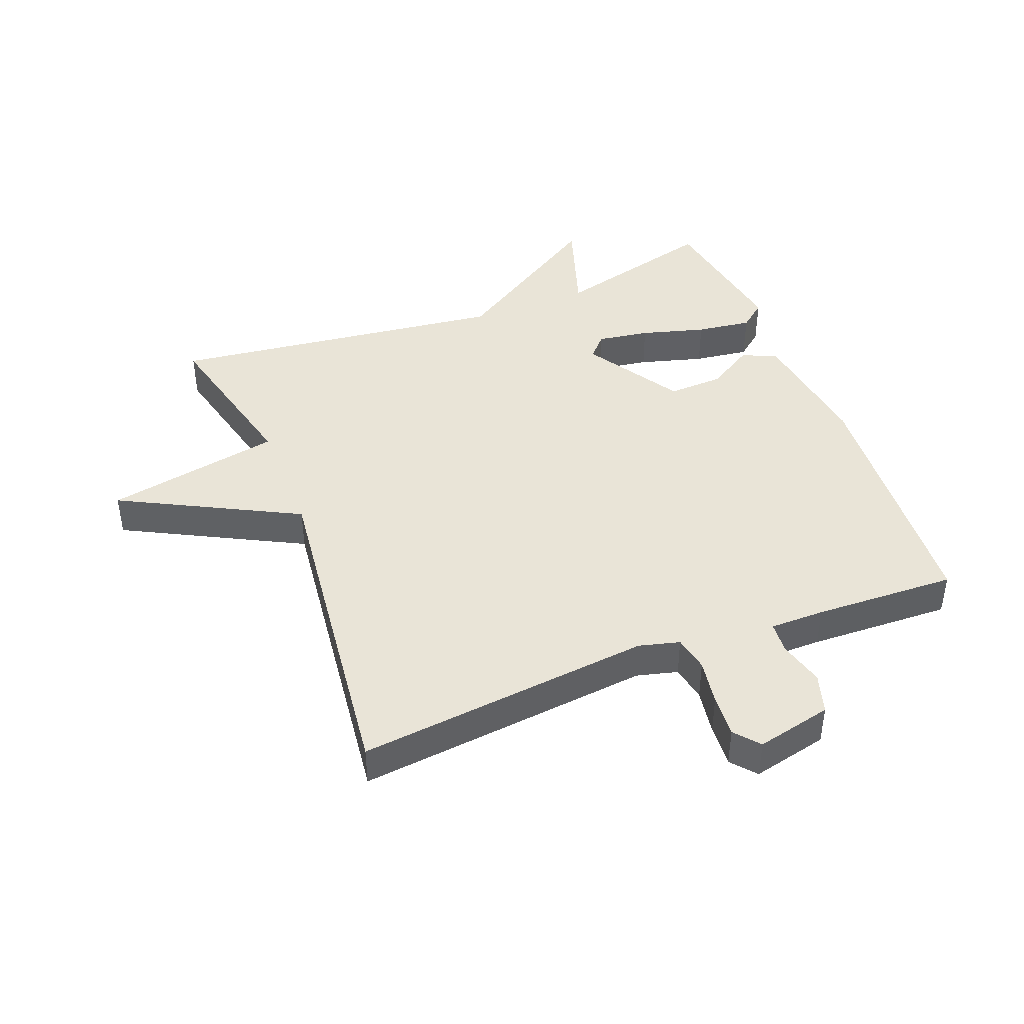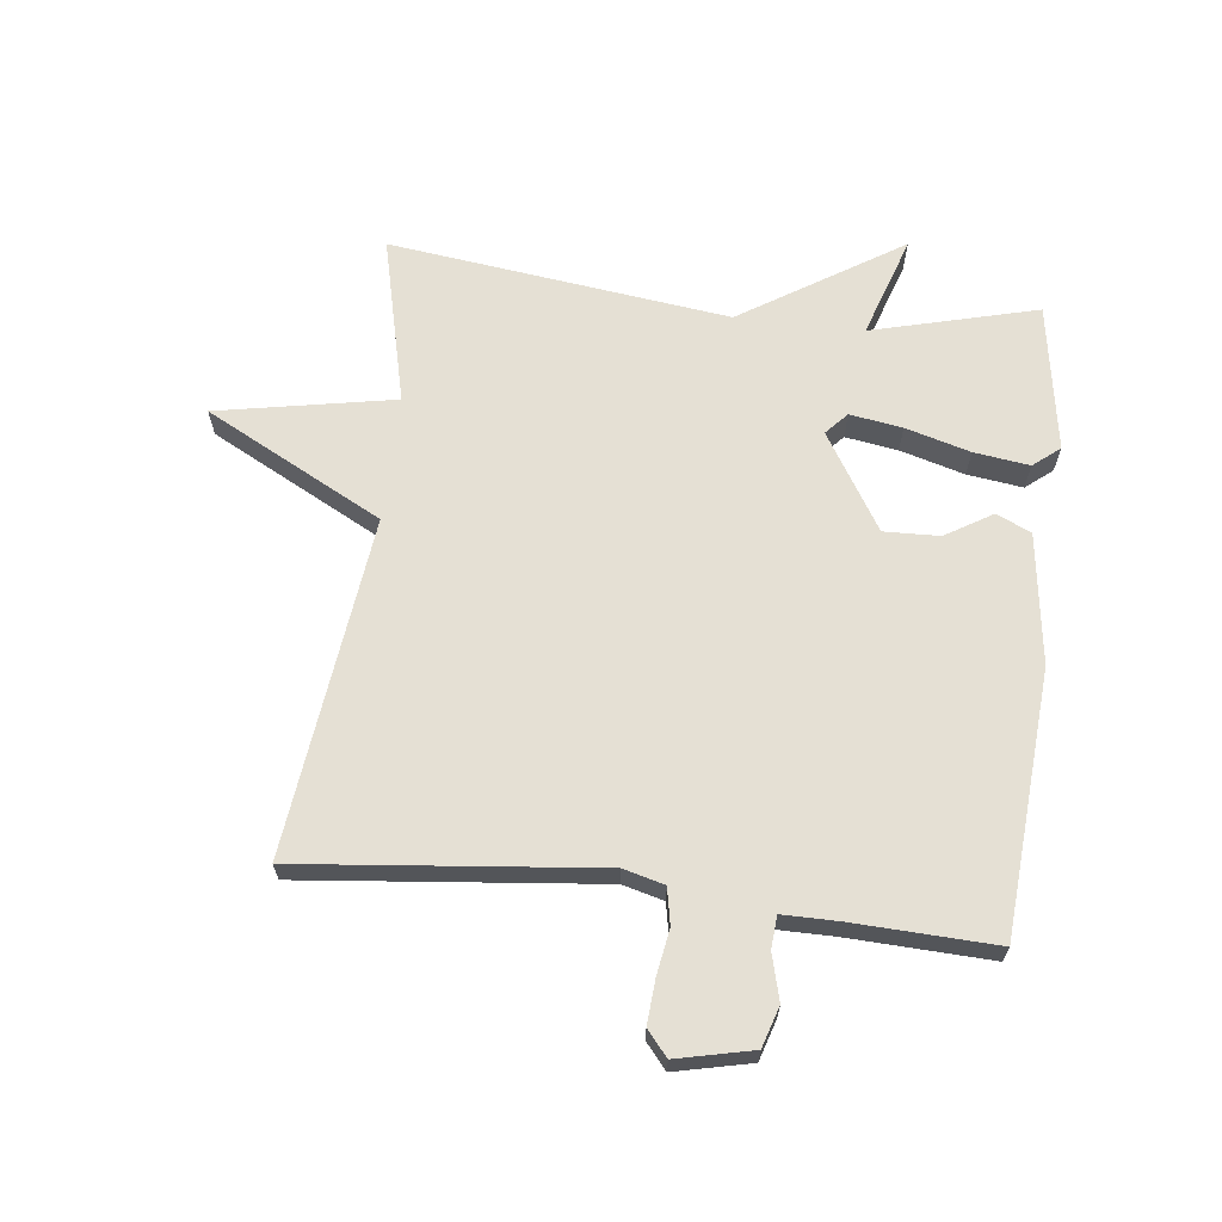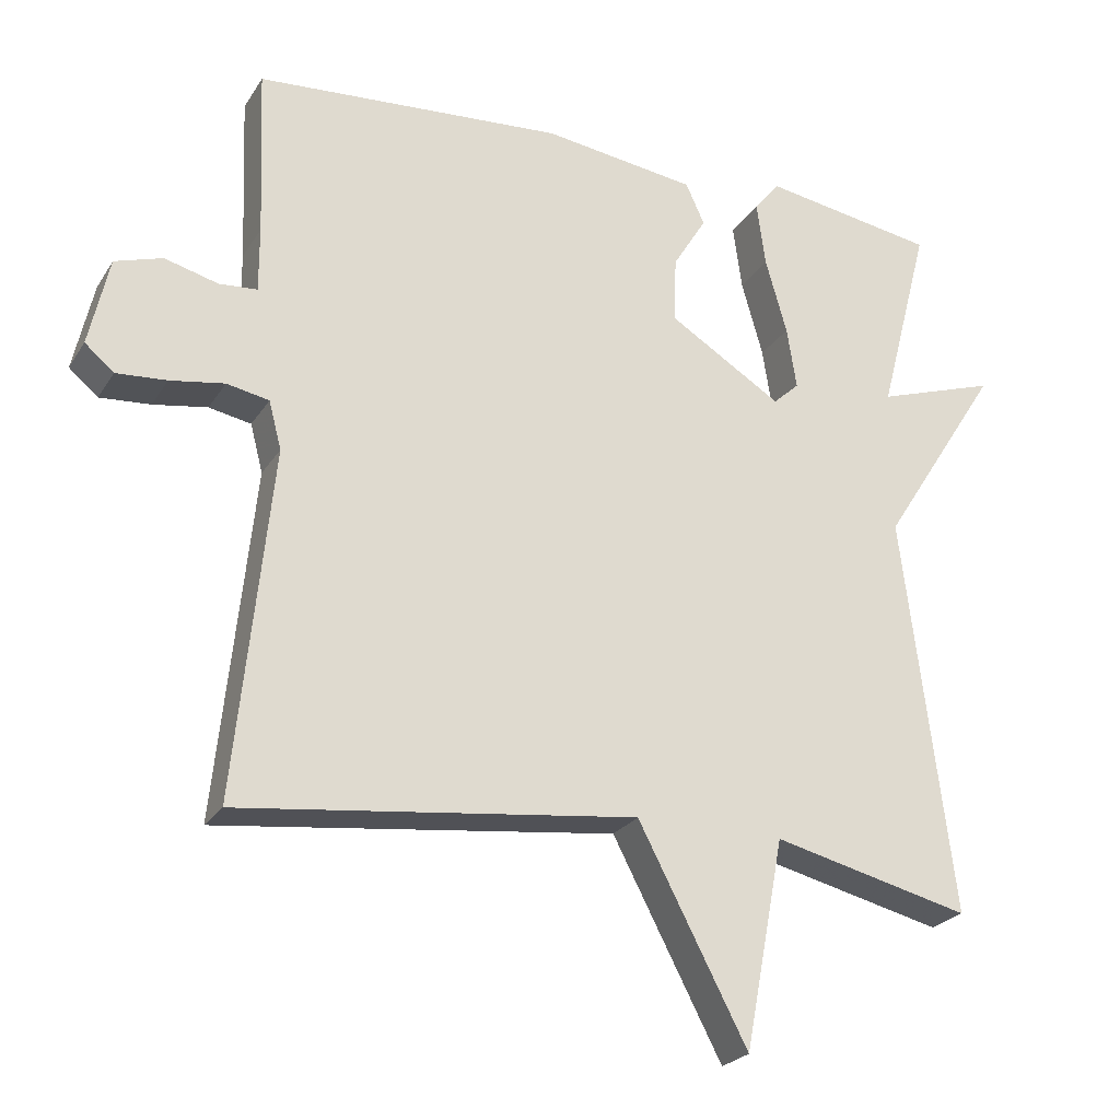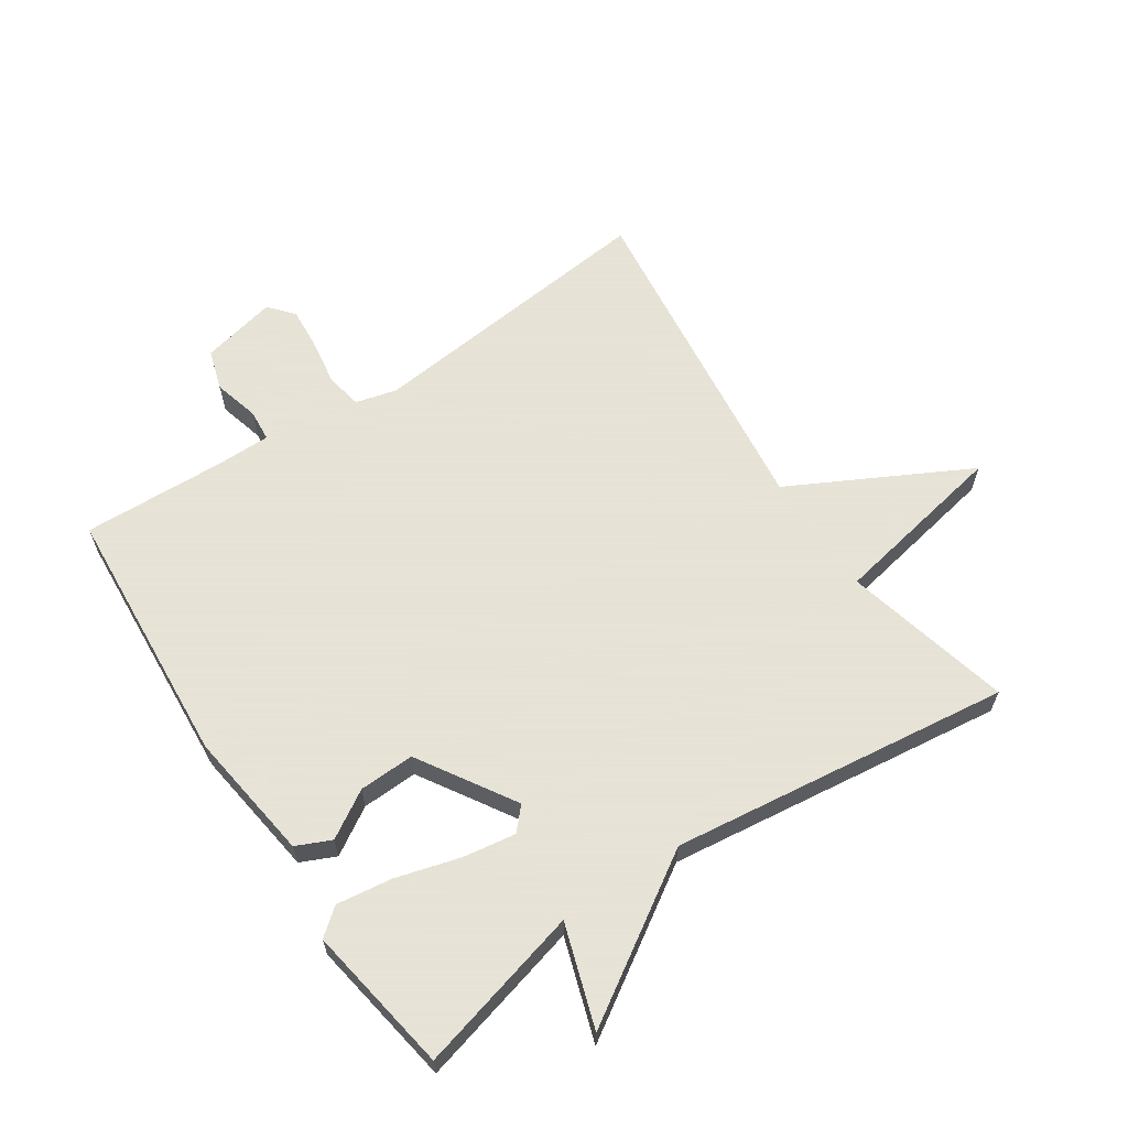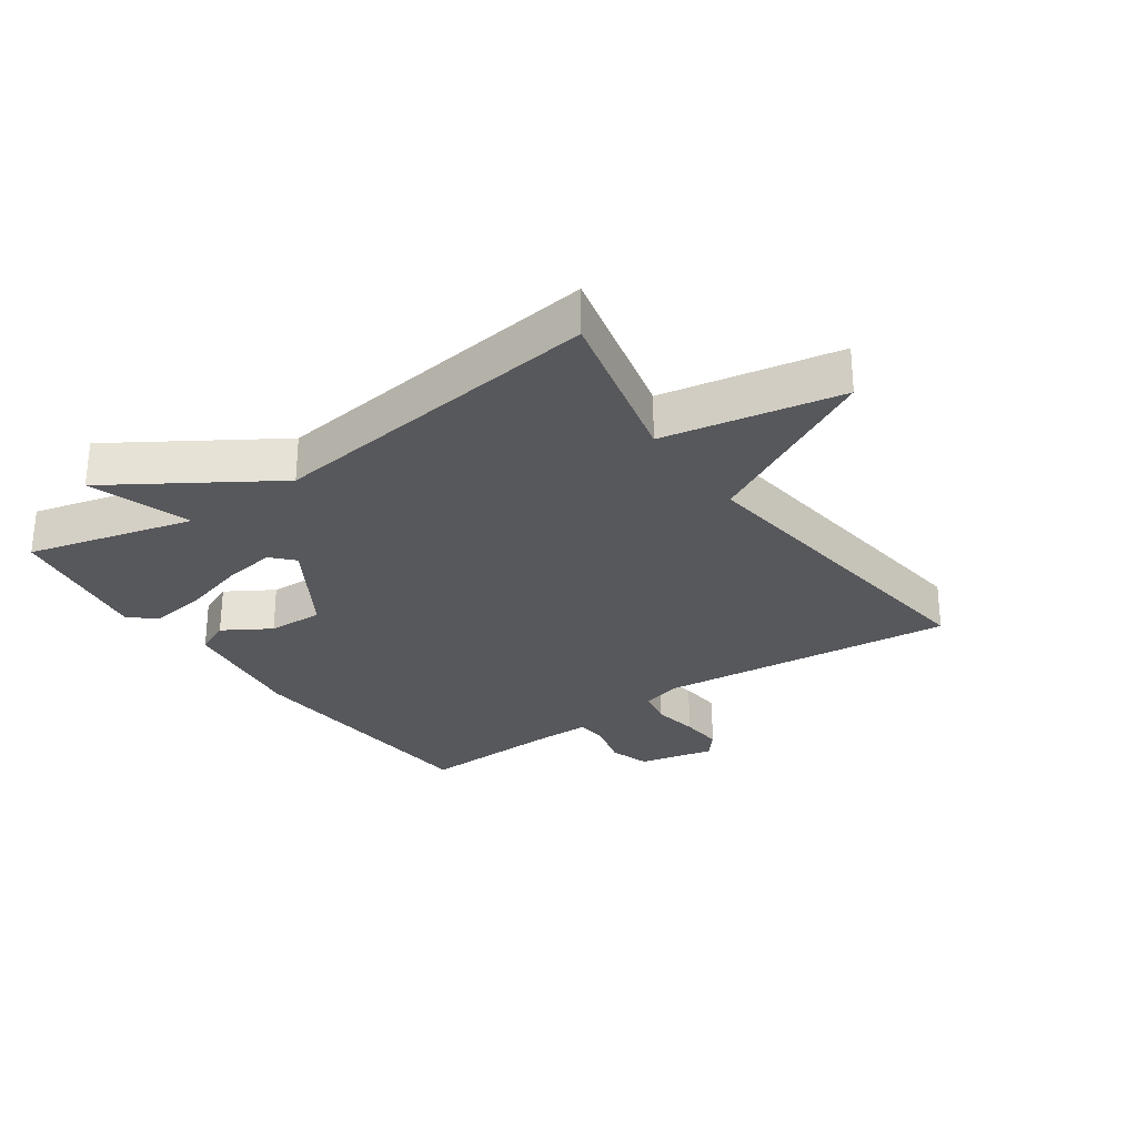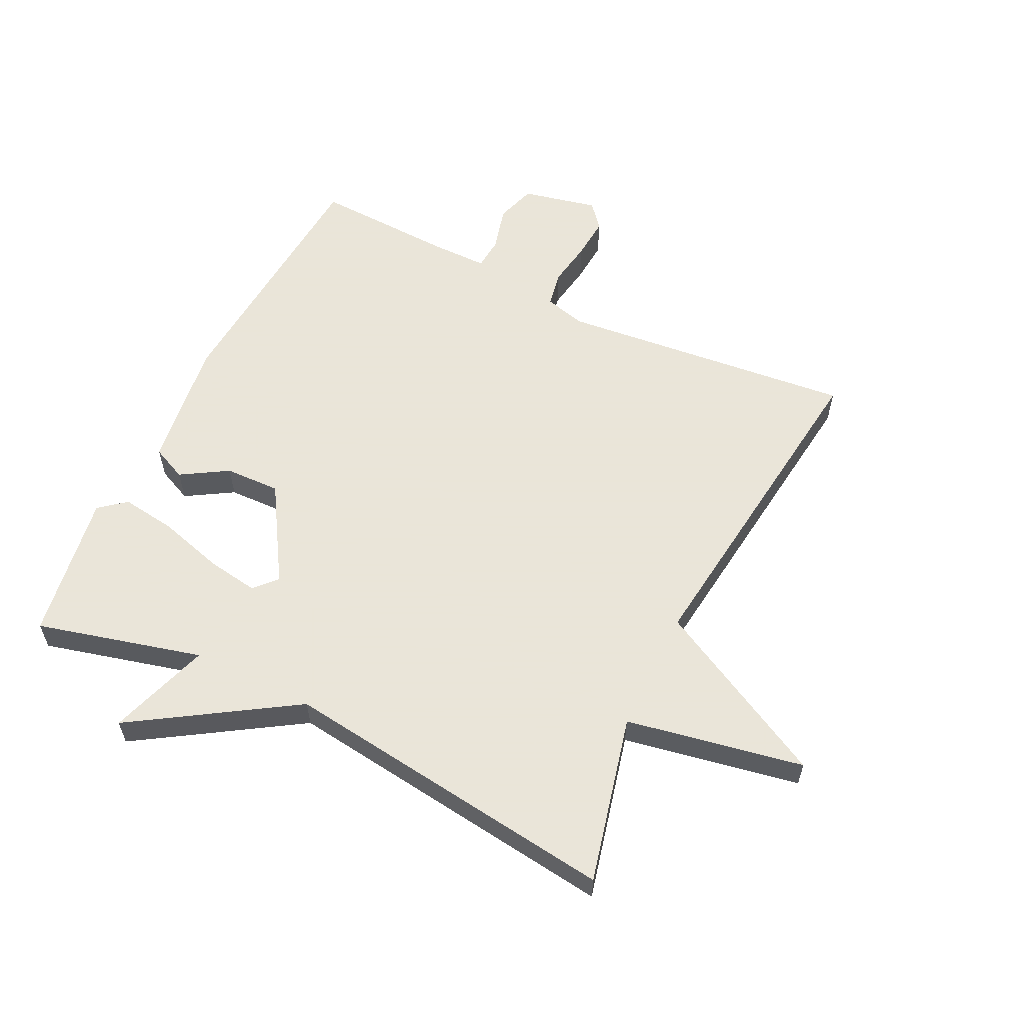
<metadata>
{"format":"obj","ext":"obj","renderer":"f3d","projection":"perspective","resolution":1024,"background":"white","views":[{"elev":43.2,"azim":-111.4,"up":"+Y"},{"elev":65.5,"azim":-83.3,"up":"+Y"},{"elev":-24.2,"azim":-24.8,"up":"+Z"},{"elev":62.8,"azim":56.2,"up":"+Y"},{"elev":-28.4,"azim":125.1,"up":"+Y"},{"elev":58.6,"azim":116.1,"up":"+Y"}]}
</metadata>
<code>
v -0.5 0.07 0.5
v -0.084 0.07 0.53
v 0.122 0.07 0.502
v 0.147 0.07 0.447
v 0.102 0.07 0.373
v 0.099 0.07 0.285
v 0.251 0.07 0.191
v 0.286 0.07 0.223
v 0.273 0.07 0.306
v 0.244 0.07 0.408
v 0.232 0.07 0.496
v 0.266 0.07 0.538
v 0.5 0.07 0.5
v 0.432 0.07 0.238
v 0.593 0.07 0.291
v 0.432 0.07 0.038
v 0.5 0.07 -0.5
v 0.234 0.07 -0.436
v 0.181 0.07 -0.717
v 0.034 0.07 -0.436
v -0.5 0.07 -0.5
v -0.451 0.07 -0.03
v -0.468 0.07 0.035
v -0.525 0.07 0.046
v -0.598 0.07 0.034
v -0.666 0.07 0.029
v -0.705 0.07 0.062
v -0.678 0.07 0.182
v -0.614 0.07 0.202
v -0.542 0.07 0.183
v -0.491 0.07 0.187
v -0.491 0.07 0.274
v -0.5 0 0.5
v -0.084 0 0.53
v 0.122 0 0.502
v 0.147 0 0.447
v 0.102 0 0.373
v 0.099 0 0.285
v 0.251 0 0.191
v 0.286 0 0.223
v 0.273 0 0.306
v 0.244 0 0.408
v 0.232 0 0.496
v 0.266 0 0.538
v 0.5 0 0.5
v 0.432 0 0.238
v 0.593 0 0.291
v 0.432 0 0.038
v 0.5 0 -0.5
v 0.234 0 -0.436
v 0.181 0 -0.717
v 0.034 0 -0.436
v -0.5 0 -0.5
v -0.451 0 -0.03
v -0.468 0 0.035
v -0.525 0 0.046
v -0.598 0 0.034
v -0.666 0 0.029
v -0.705 0 0.062
v -0.678 0 0.182
v -0.614 0 0.202
v -0.542 0 0.183
v -0.491 0 0.187
v -0.491 0 0.274
f 28 29 30
f 27 28 30
f 26 27 30
f 25 26 30
f 24 25 30
f 23 24 30 31
f 22 23 31 32
f 20 21 22
f 18 19 20
f 32 1 2
f 22 32 2
f 20 22 2
f 18 20 2
f 14 15 16
f 12 13 14
f 11 12 14
f 10 11 14
f 9 10 14
f 8 9 14 16
f 16 17 18
f 8 16 18
f 7 8 18
f 2 3 4 5
f 2 5 6
f 18 2 6
f 6 7 18
f 62 61 60
f 62 60 59
f 62 59 58
f 62 58 57
f 62 57 56
f 63 62 56 55
f 64 63 55 54
f 54 53 52
f 52 51 50
f 34 33 64
f 34 64 54
f 34 54 52
f 34 52 50
f 48 47 46
f 46 45 44
f 46 44 43
f 46 43 42
f 46 42 41
f 48 46 41 40
f 50 49 48
f 50 48 40
f 50 40 39
f 37 36 35 34
f 38 37 34
f 38 34 50
f 50 39 38
f 1 33 34 2
f 2 34 35 3
f 3 35 36 4
f 4 36 37 5
f 5 37 38 6
f 6 38 39 7
f 7 39 40 8
f 8 40 41 9
f 9 41 42 10
f 10 42 43 11
f 11 43 44 12
f 12 44 45 13
f 13 45 46 14
f 14 46 47 15
f 15 47 48 16
f 16 48 49 17
f 17 49 50 18
f 18 50 51 19
f 19 51 52 20
f 20 52 53 21
f 21 53 54 22
f 22 54 55 23
f 23 55 56 24
f 24 56 57 25
f 25 57 58 26
f 26 58 59 27
f 27 59 60 28
f 28 60 61 29
f 29 61 62 30
f 30 62 63 31
f 31 63 64 32
f 32 64 33 1

</code>
